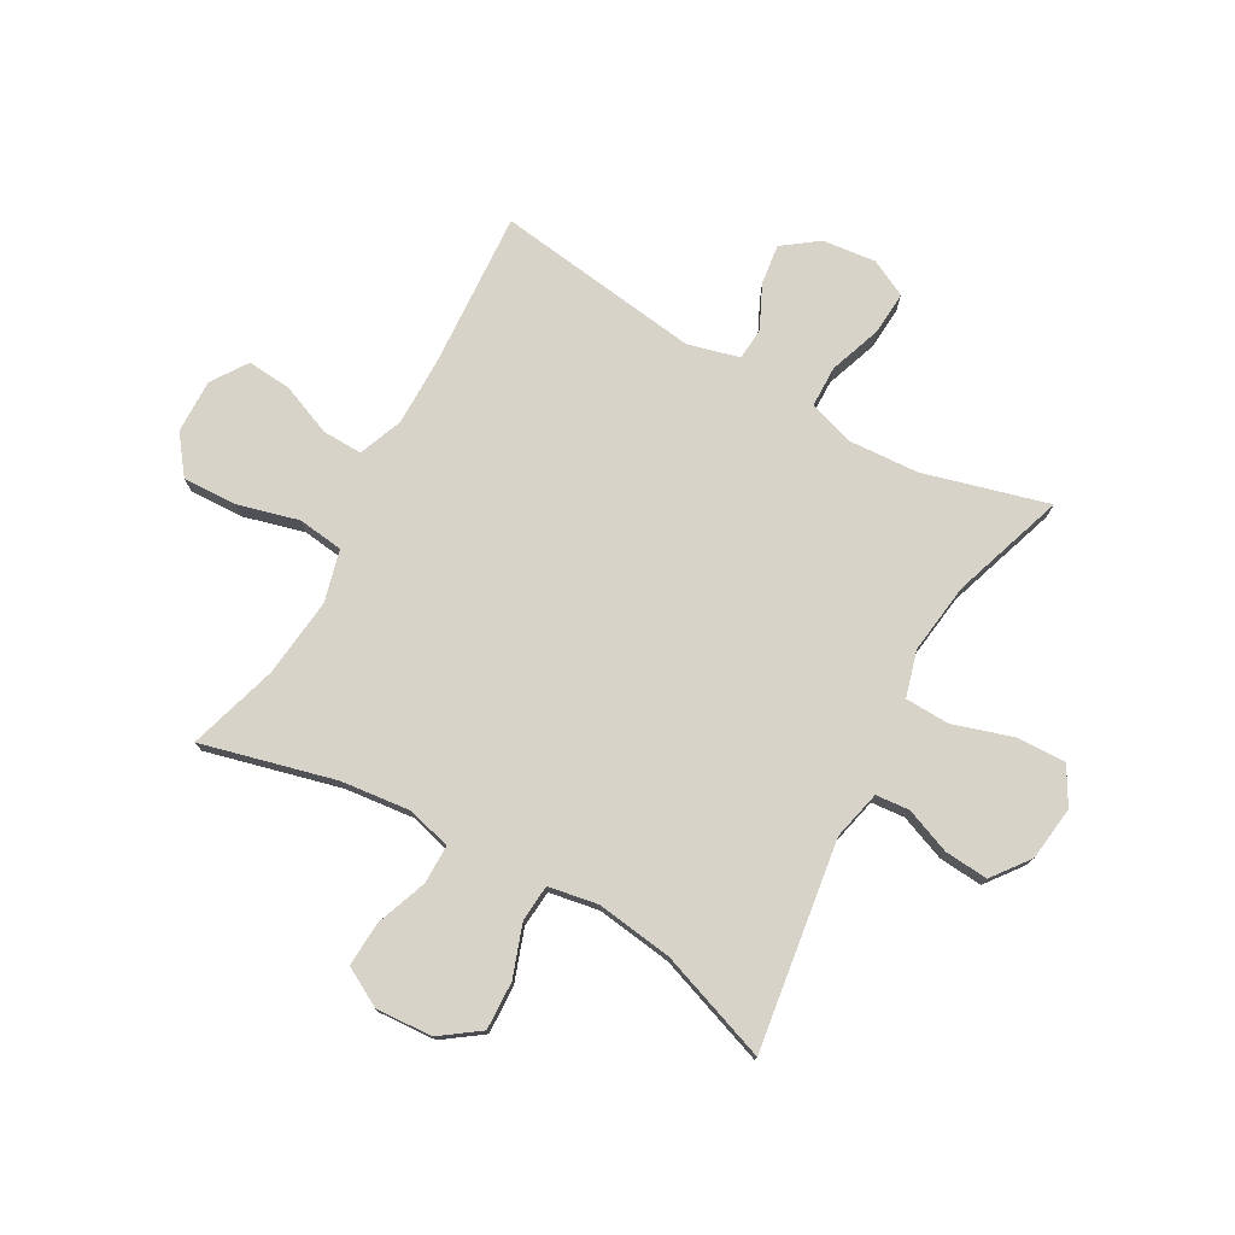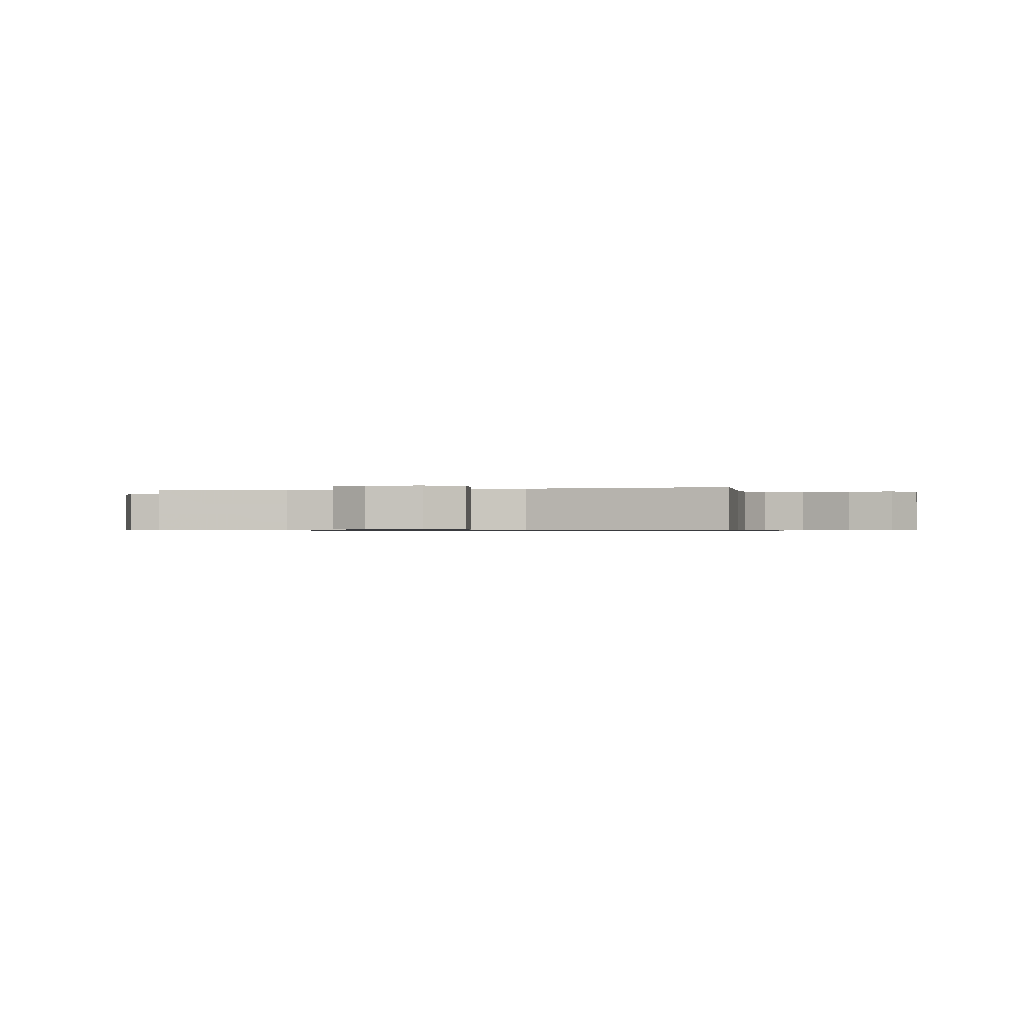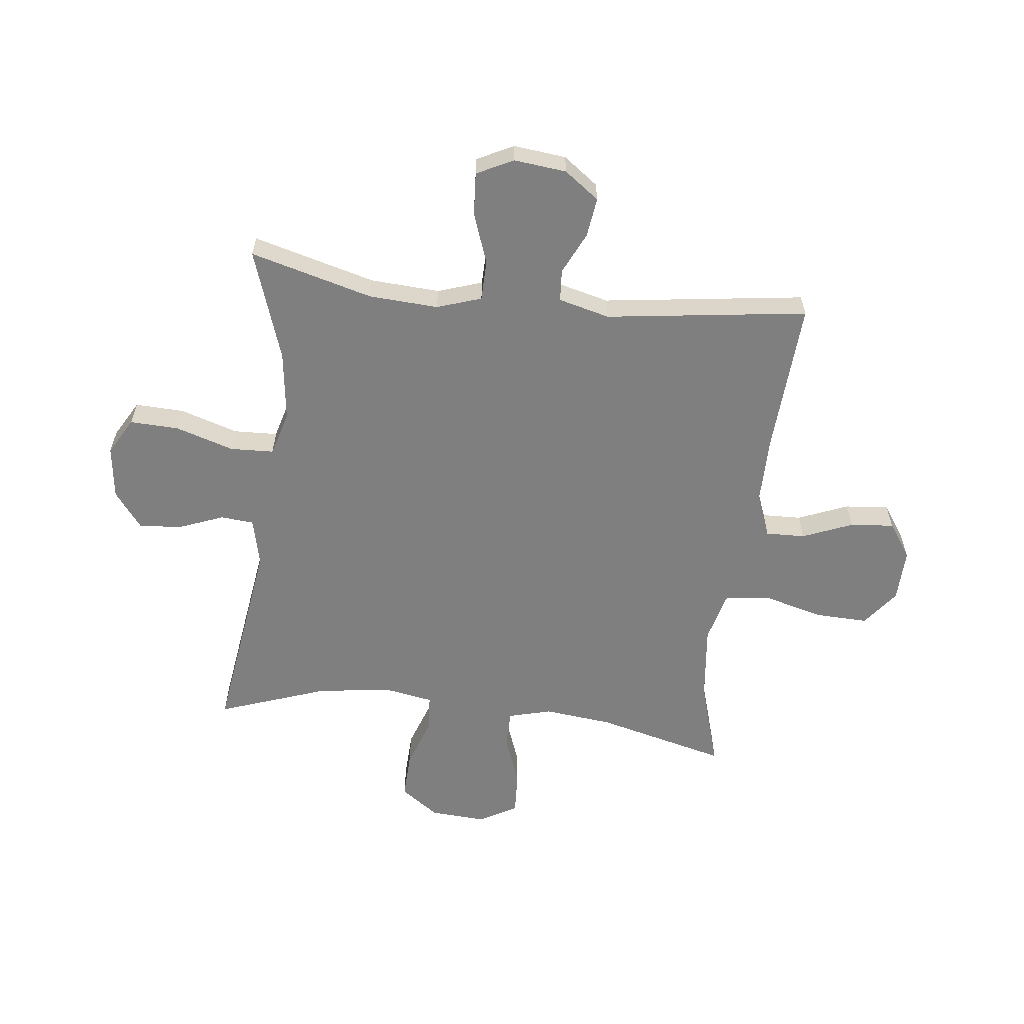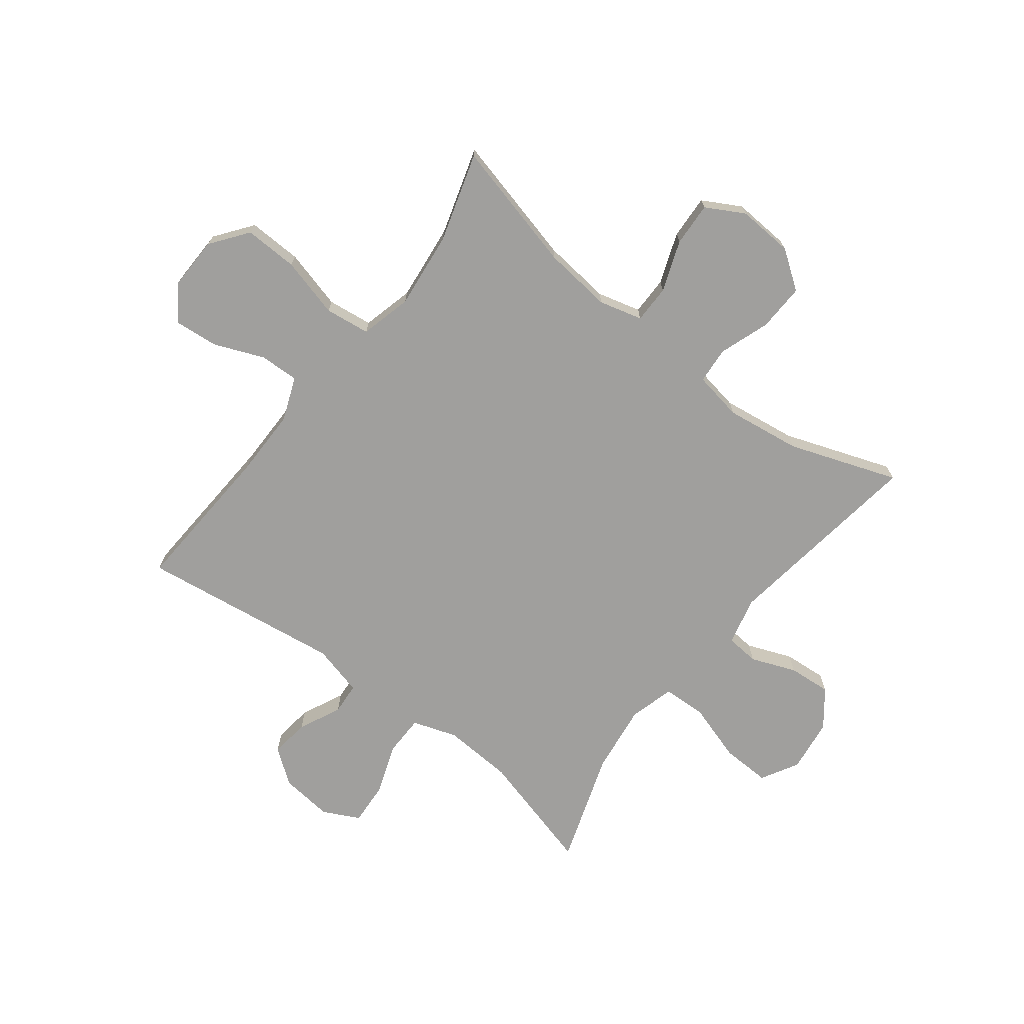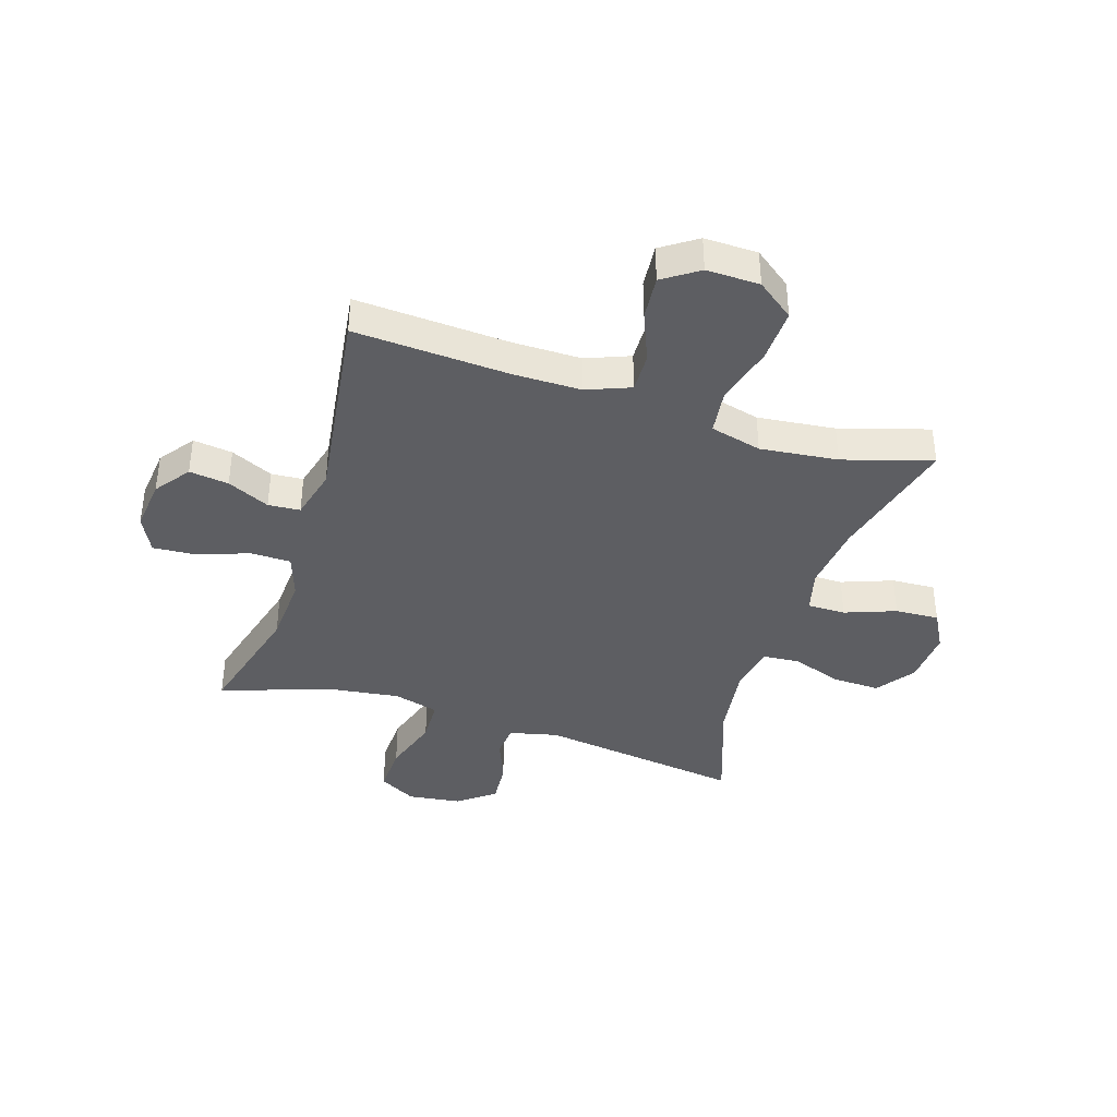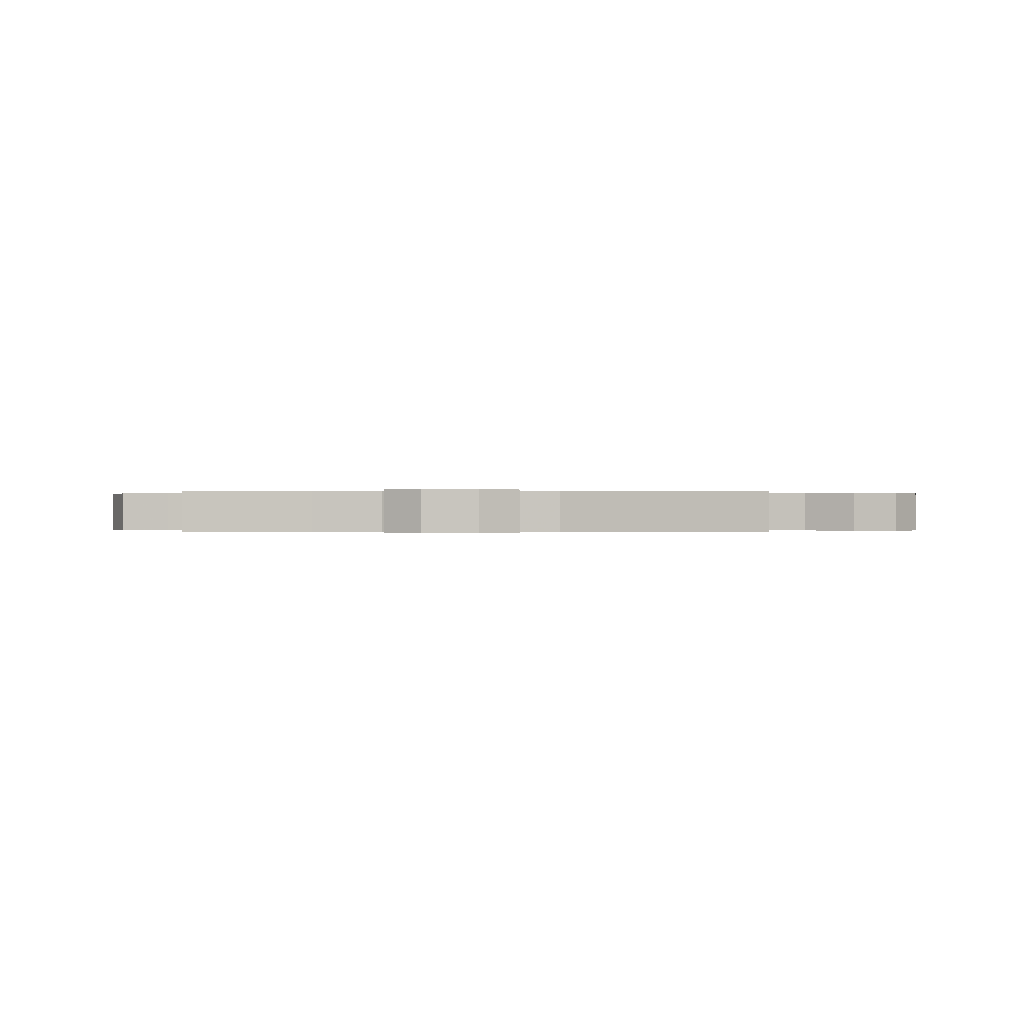
<metadata>
{"format":"obj","ext":"obj","renderer":"f3d","projection":"perspective","resolution":1024,"background":"white","views":[{"elev":76.1,"azim":-60.9,"up":"+Y"},{"elev":-0.6,"azim":102.4,"up":"+Y"},{"elev":-59.7,"azim":83.3,"up":"+Y"},{"elev":-71.3,"azim":-127.6,"up":"+Y"},{"elev":-39.1,"azim":162.3,"up":"+Y"},{"elev":-0.1,"azim":95.1,"up":"+Y"}]}
</metadata>
<code>
v 0.5 0.07 0.5
v 0.442 0.07 0.285
v 0.435 0.07 0.163
v 0.461 0.07 0.085
v 0.532 0.07 0.084
v 0.622 0.07 0.116
v 0.697 0.07 0.121
v 0.729 0.07 0.057
v 0.719 0.07 -0.035
v 0.674 0.07 -0.096
v 0.605 0.07 -0.087
v 0.531 0.07 -0.052
v 0.475 0.07 -0.056
v 0.452 0.07 -0.146
v 0.5 0.07 -0.5
v 0.23 0.07 -0.484
v 0.111 0.07 -0.484
v 0.035 0.07 -0.514
v 0.037 0.07 -0.583
v 0.073 0.07 -0.671
v 0.08 0.07 -0.748
v 0.018 0.07 -0.79
v -0.075 0.07 -0.788
v -0.14 0.07 -0.739
v -0.137 0.07 -0.645
v -0.109 0.07 -0.54
v -0.119 0.07 -0.461
v -0.209 0.07 -0.438
v -0.345 0.07 -0.453
v -0.5 0.07 -0.5
v -0.442 0.07 -0.27
v -0.429 0.07 -0.15
v -0.449 0.07 -0.074
v -0.516 0.07 -0.074
v -0.605 0.07 -0.107
v -0.682 0.07 -0.111
v -0.719 0.07 -0.044
v -0.713 0.07 0.054
v -0.665 0.07 0.121
v -0.582 0.07 0.118
v -0.493 0.07 0.087
v -0.429 0.07 0.092
v -0.414 0.07 0.178
v -0.432 0.07 0.309
v -0.5 0.07 0.5
v -0.141 0.07 0.449
v -0.056 0.07 0.469
v -0.051 0.07 0.527
v -0.082 0.07 0.606
v -0.088 0.07 0.681
v -0.024 0.07 0.73
v 0.07 0.07 0.742
v 0.135 0.07 0.705
v 0.132 0.07 0.619
v 0.1 0.07 0.517
v 0.103 0.07 0.44
v 0.182 0.07 0.418
v 0.304 0.07 0.434
v 0.5 0 0.5
v 0.442 0 0.285
v 0.435 0 0.163
v 0.461 0 0.085
v 0.532 0 0.084
v 0.622 0 0.116
v 0.697 0 0.121
v 0.729 0 0.057
v 0.719 0 -0.035
v 0.674 0 -0.096
v 0.605 0 -0.087
v 0.531 0 -0.052
v 0.475 0 -0.056
v 0.452 0 -0.146
v 0.5 0 -0.5
v 0.23 0 -0.484
v 0.111 0 -0.484
v 0.035 0 -0.514
v 0.037 0 -0.583
v 0.073 0 -0.671
v 0.08 0 -0.748
v 0.018 0 -0.79
v -0.075 0 -0.788
v -0.14 0 -0.739
v -0.137 0 -0.645
v -0.109 0 -0.54
v -0.119 0 -0.461
v -0.209 0 -0.438
v -0.345 0 -0.453
v -0.5 0 -0.5
v -0.442 0 -0.27
v -0.429 0 -0.15
v -0.449 0 -0.074
v -0.516 0 -0.074
v -0.605 0 -0.107
v -0.682 0 -0.111
v -0.719 0 -0.044
v -0.713 0 0.054
v -0.665 0 0.121
v -0.582 0 0.118
v -0.493 0 0.087
v -0.429 0 0.092
v -0.414 0 0.178
v -0.432 0 0.309
v -0.5 0 0.5
v -0.141 0 0.449
v -0.056 0 0.469
v -0.051 0 0.527
v -0.082 0 0.606
v -0.088 0 0.681
v -0.024 0 0.73
v 0.07 0 0.742
v 0.135 0 0.705
v 0.132 0 0.619
v 0.1 0 0.517
v 0.103 0 0.44
v 0.182 0 0.418
v 0.304 0 0.434
f 52 53 54 55
f 52 55 56
f 51 52 56
f 48 49 50 51
f 47 48 51 56
f 46 47 56 57
f 44 45 46
f 43 44 46 57
f 38 39 40 41
f 38 41 42
f 37 38 42
f 34 35 36 37
f 33 34 37 42
f 32 33 42 43
f 29 30 31
f 28 29 31 32
f 27 28 32 43
f 23 24 25 26
f 23 26 27
f 22 23 27
f 19 20 21 22
f 18 19 22 27
f 17 18 27 43
f 14 15 16
f 13 14 16 17
f 9 10 11 12
f 9 12 13
f 8 9 13
f 5 6 7 8
f 4 5 8 13
f 3 4 13 17
f 58 1 2
f 17 43 57 58
f 2 3 17 58
f 113 112 111 110
f 114 113 110
f 114 110 109
f 109 108 107 106
f 114 109 106 105
f 115 114 105 104
f 104 103 102
f 115 104 102 101
f 99 98 97 96
f 100 99 96
f 100 96 95
f 95 94 93 92
f 100 95 92 91
f 101 100 91 90
f 89 88 87
f 90 89 87 86
f 101 90 86 85
f 84 83 82 81
f 85 84 81
f 85 81 80
f 80 79 78 77
f 85 80 77 76
f 101 85 76 75
f 74 73 72
f 75 74 72 71
f 70 69 68 67
f 71 70 67
f 71 67 66
f 66 65 64 63
f 71 66 63 62
f 75 71 62 61
f 60 59 116
f 116 115 101 75
f 116 75 61 60
f 1 59 60 2
f 2 60 61 3
f 3 61 62 4
f 4 62 63 5
f 5 63 64 6
f 6 64 65 7
f 7 65 66 8
f 8 66 67 9
f 9 67 68 10
f 10 68 69 11
f 11 69 70 12
f 12 70 71 13
f 13 71 72 14
f 14 72 73 15
f 15 73 74 16
f 16 74 75 17
f 17 75 76 18
f 18 76 77 19
f 19 77 78 20
f 20 78 79 21
f 21 79 80 22
f 22 80 81 23
f 23 81 82 24
f 24 82 83 25
f 25 83 84 26
f 26 84 85 27
f 27 85 86 28
f 28 86 87 29
f 29 87 88 30
f 30 88 89 31
f 31 89 90 32
f 32 90 91 33
f 33 91 92 34
f 34 92 93 35
f 35 93 94 36
f 36 94 95 37
f 37 95 96 38
f 38 96 97 39
f 39 97 98 40
f 40 98 99 41
f 41 99 100 42
f 42 100 101 43
f 43 101 102 44
f 44 102 103 45
f 45 103 104 46
f 46 104 105 47
f 47 105 106 48
f 48 106 107 49
f 49 107 108 50
f 50 108 109 51
f 51 109 110 52
f 52 110 111 53
f 53 111 112 54
f 54 112 113 55
f 55 113 114 56
f 56 114 115 57
f 57 115 116 58
f 58 116 59 1

</code>
